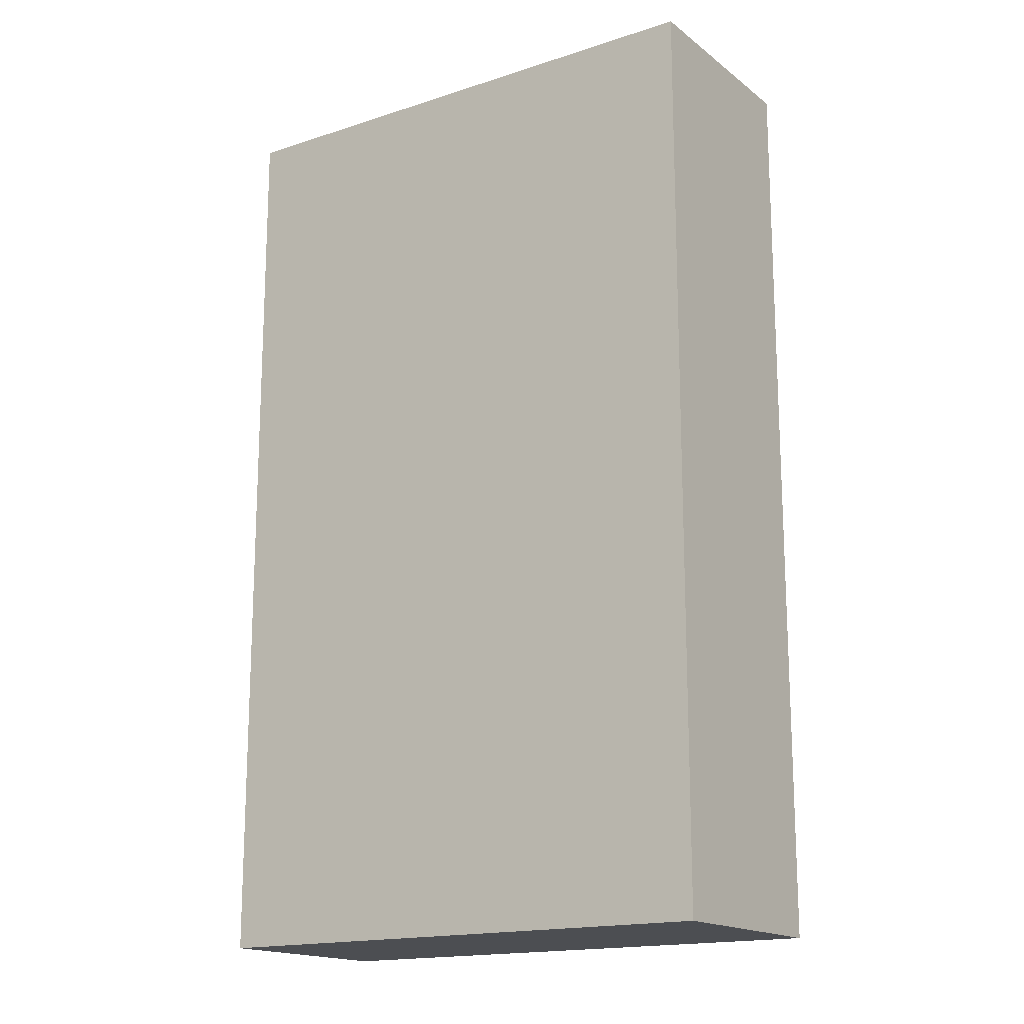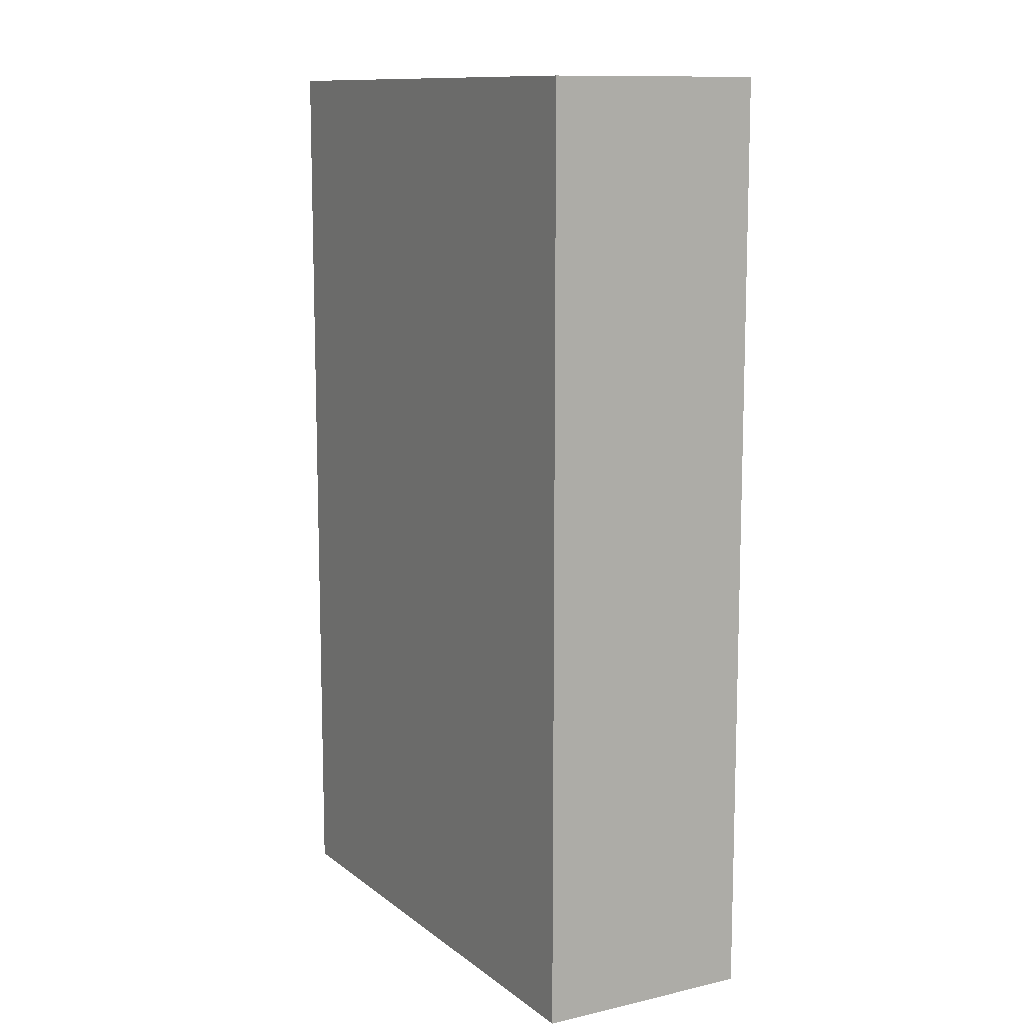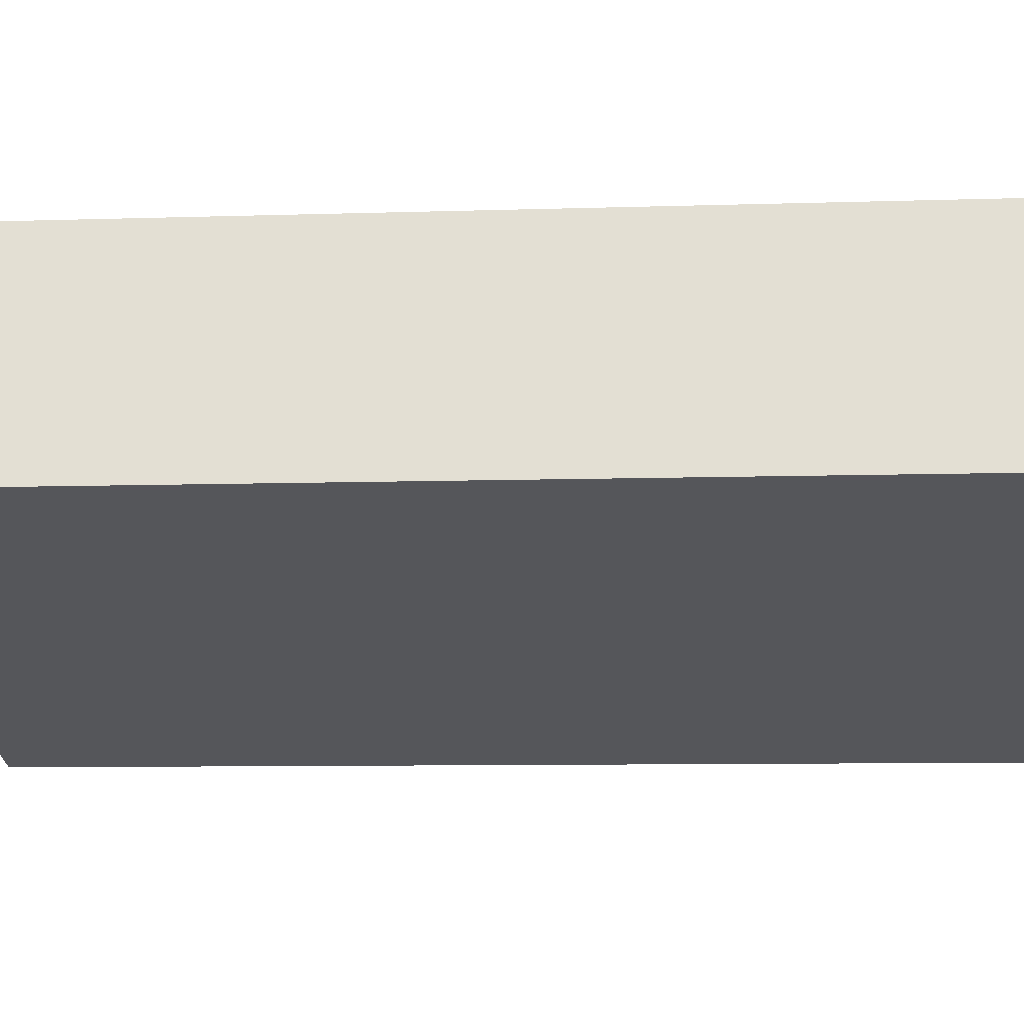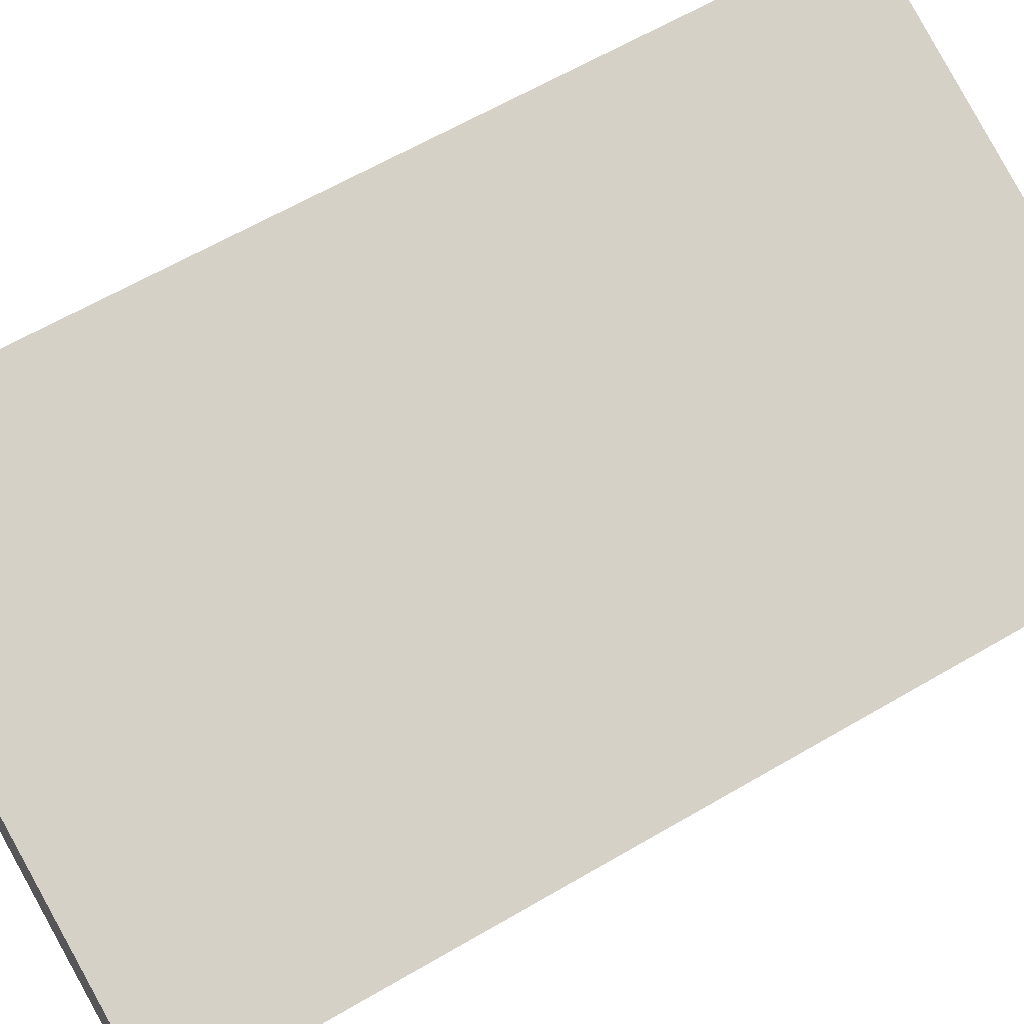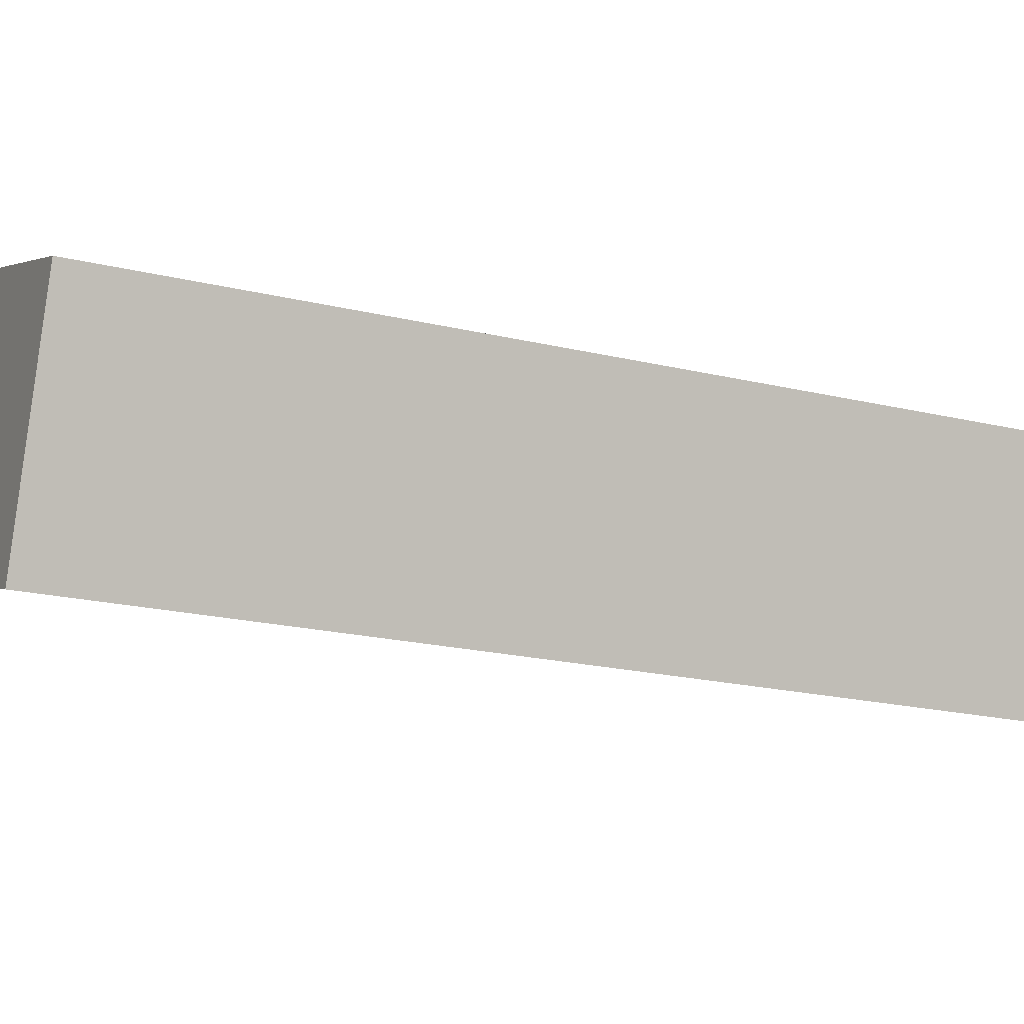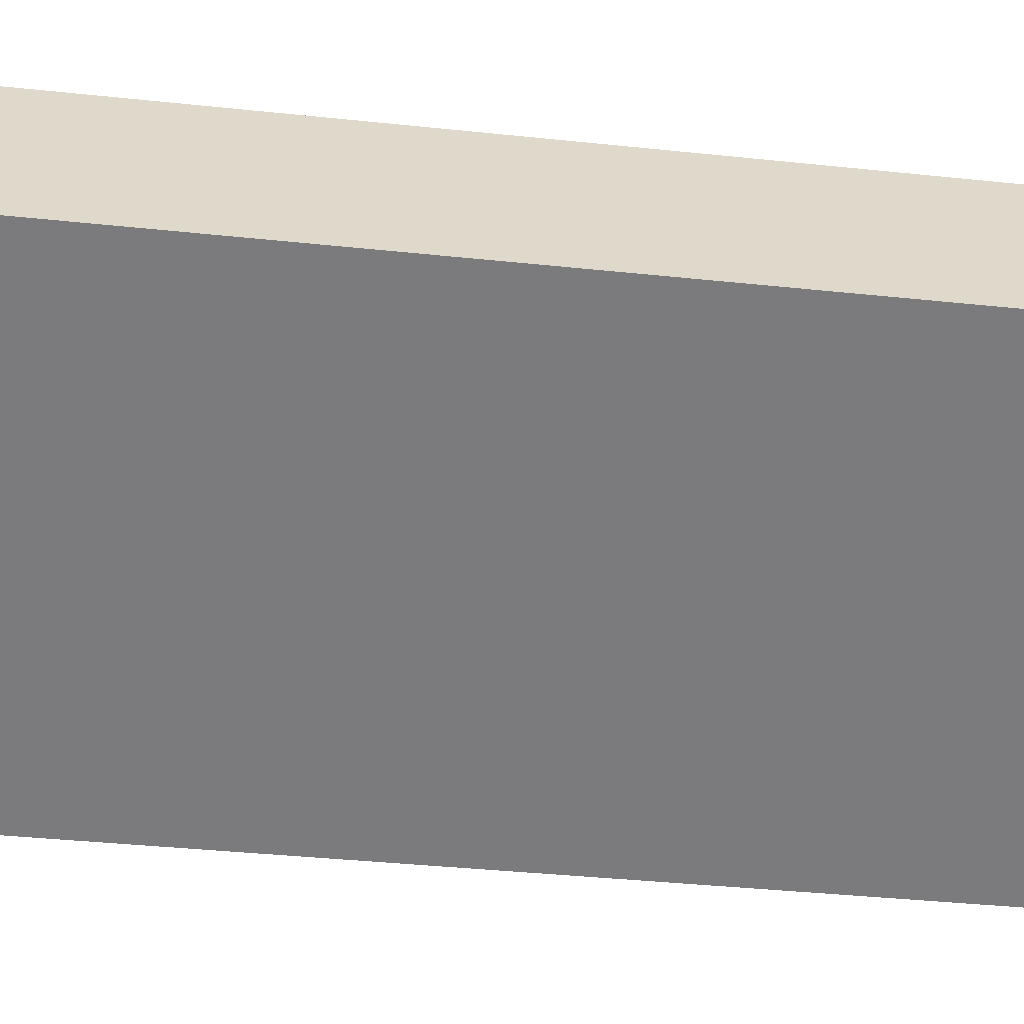
<metadata>
{"format":"obj","ext":"obj","renderer":"f3d","projection":"perspective","resolution":1024,"background":"white","views":[{"elev":-16.7,"azim":-128.2,"up":"+Y"},{"elev":11.3,"azim":-101.6,"up":"+Y"},{"elev":-8.0,"azim":-84.7,"up":"+Z"},{"elev":63.0,"azim":59.4,"up":"+Z"},{"elev":-18.7,"azim":64.6,"up":"+Z"},{"elev":-40.4,"azim":-97.3,"up":"+Z"}]}
</metadata>
<code>
v  0 7.254 4.442e-16
v  4.583 7.254 0.273
v  4.059 7.254 -1.324
v  0.521 7.254 1.622
v  4.059 8.107e-17 -1.324
v  0 0 0
v  0.521 -9.932e-17 1.622
v  4.583 -1.672e-17 0.273
g defaultobject
f 1 2 3
f 2 1 4
f 5 1 3
f 1 5 6
f 6 4 1
f 4 6 7
f 7 2 4
f 2 7 8
f 8 3 2
f 3 8 5
f 5 7 6
f 7 5 8

</code>
